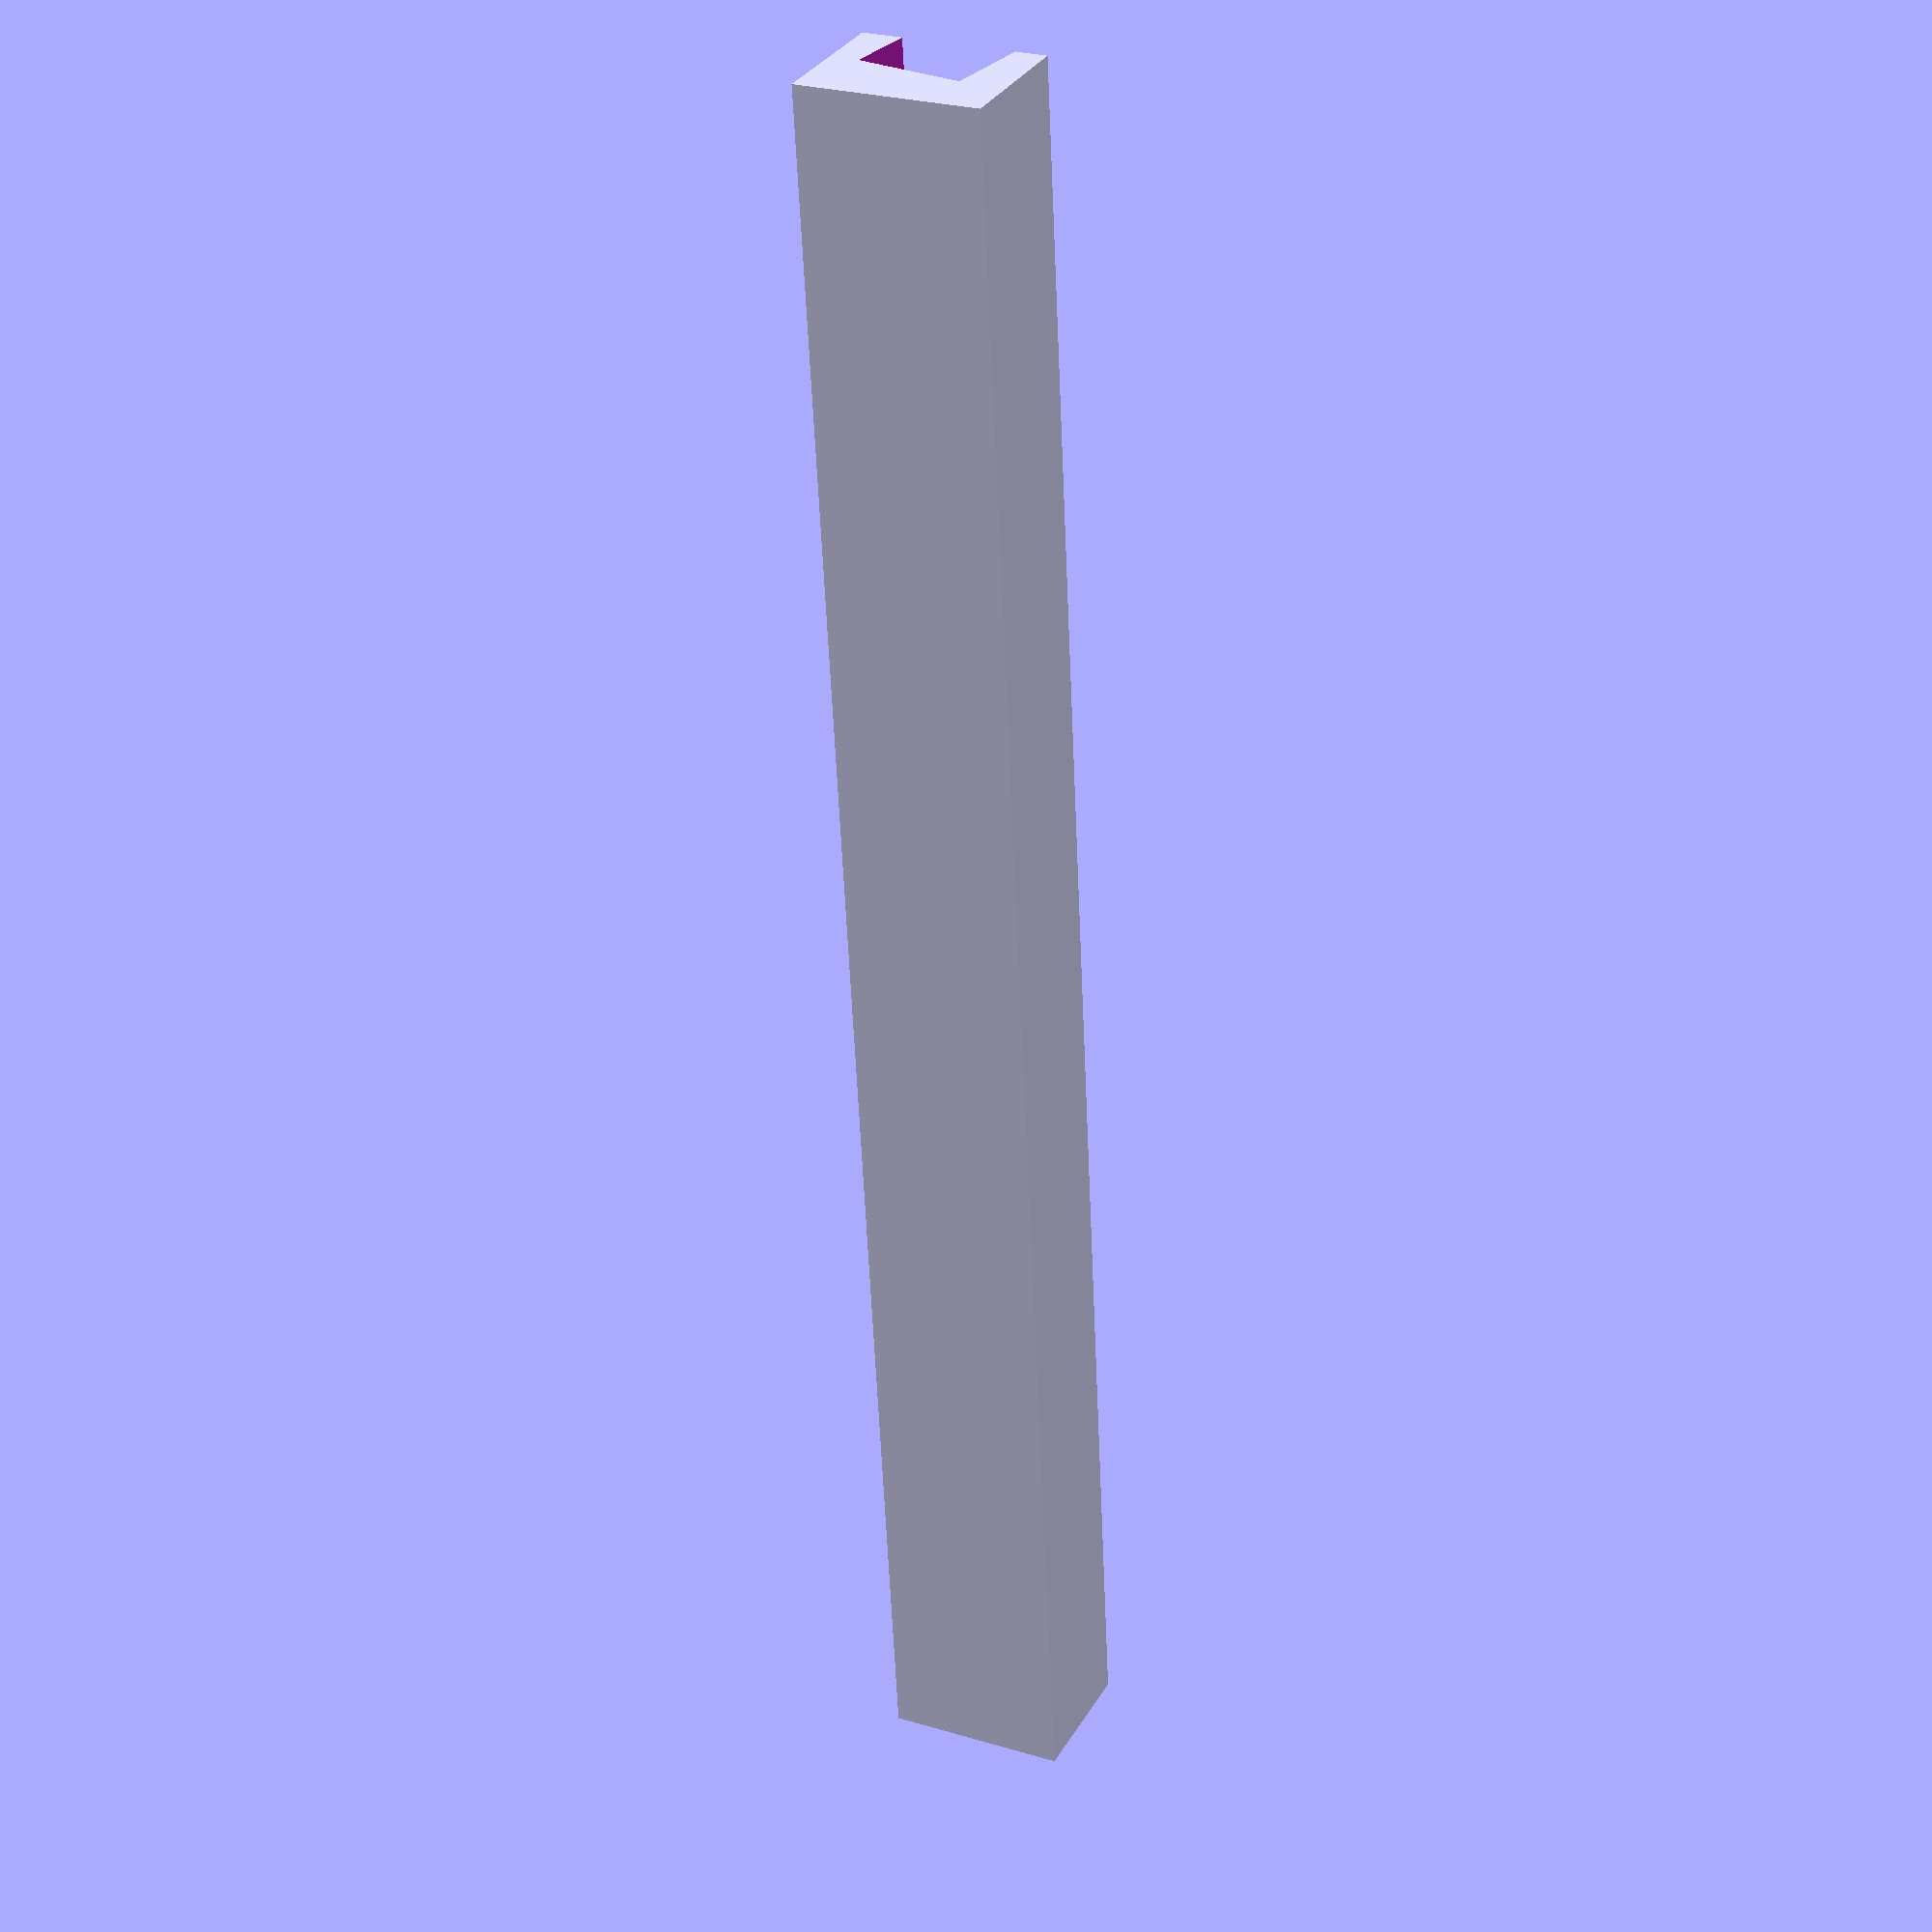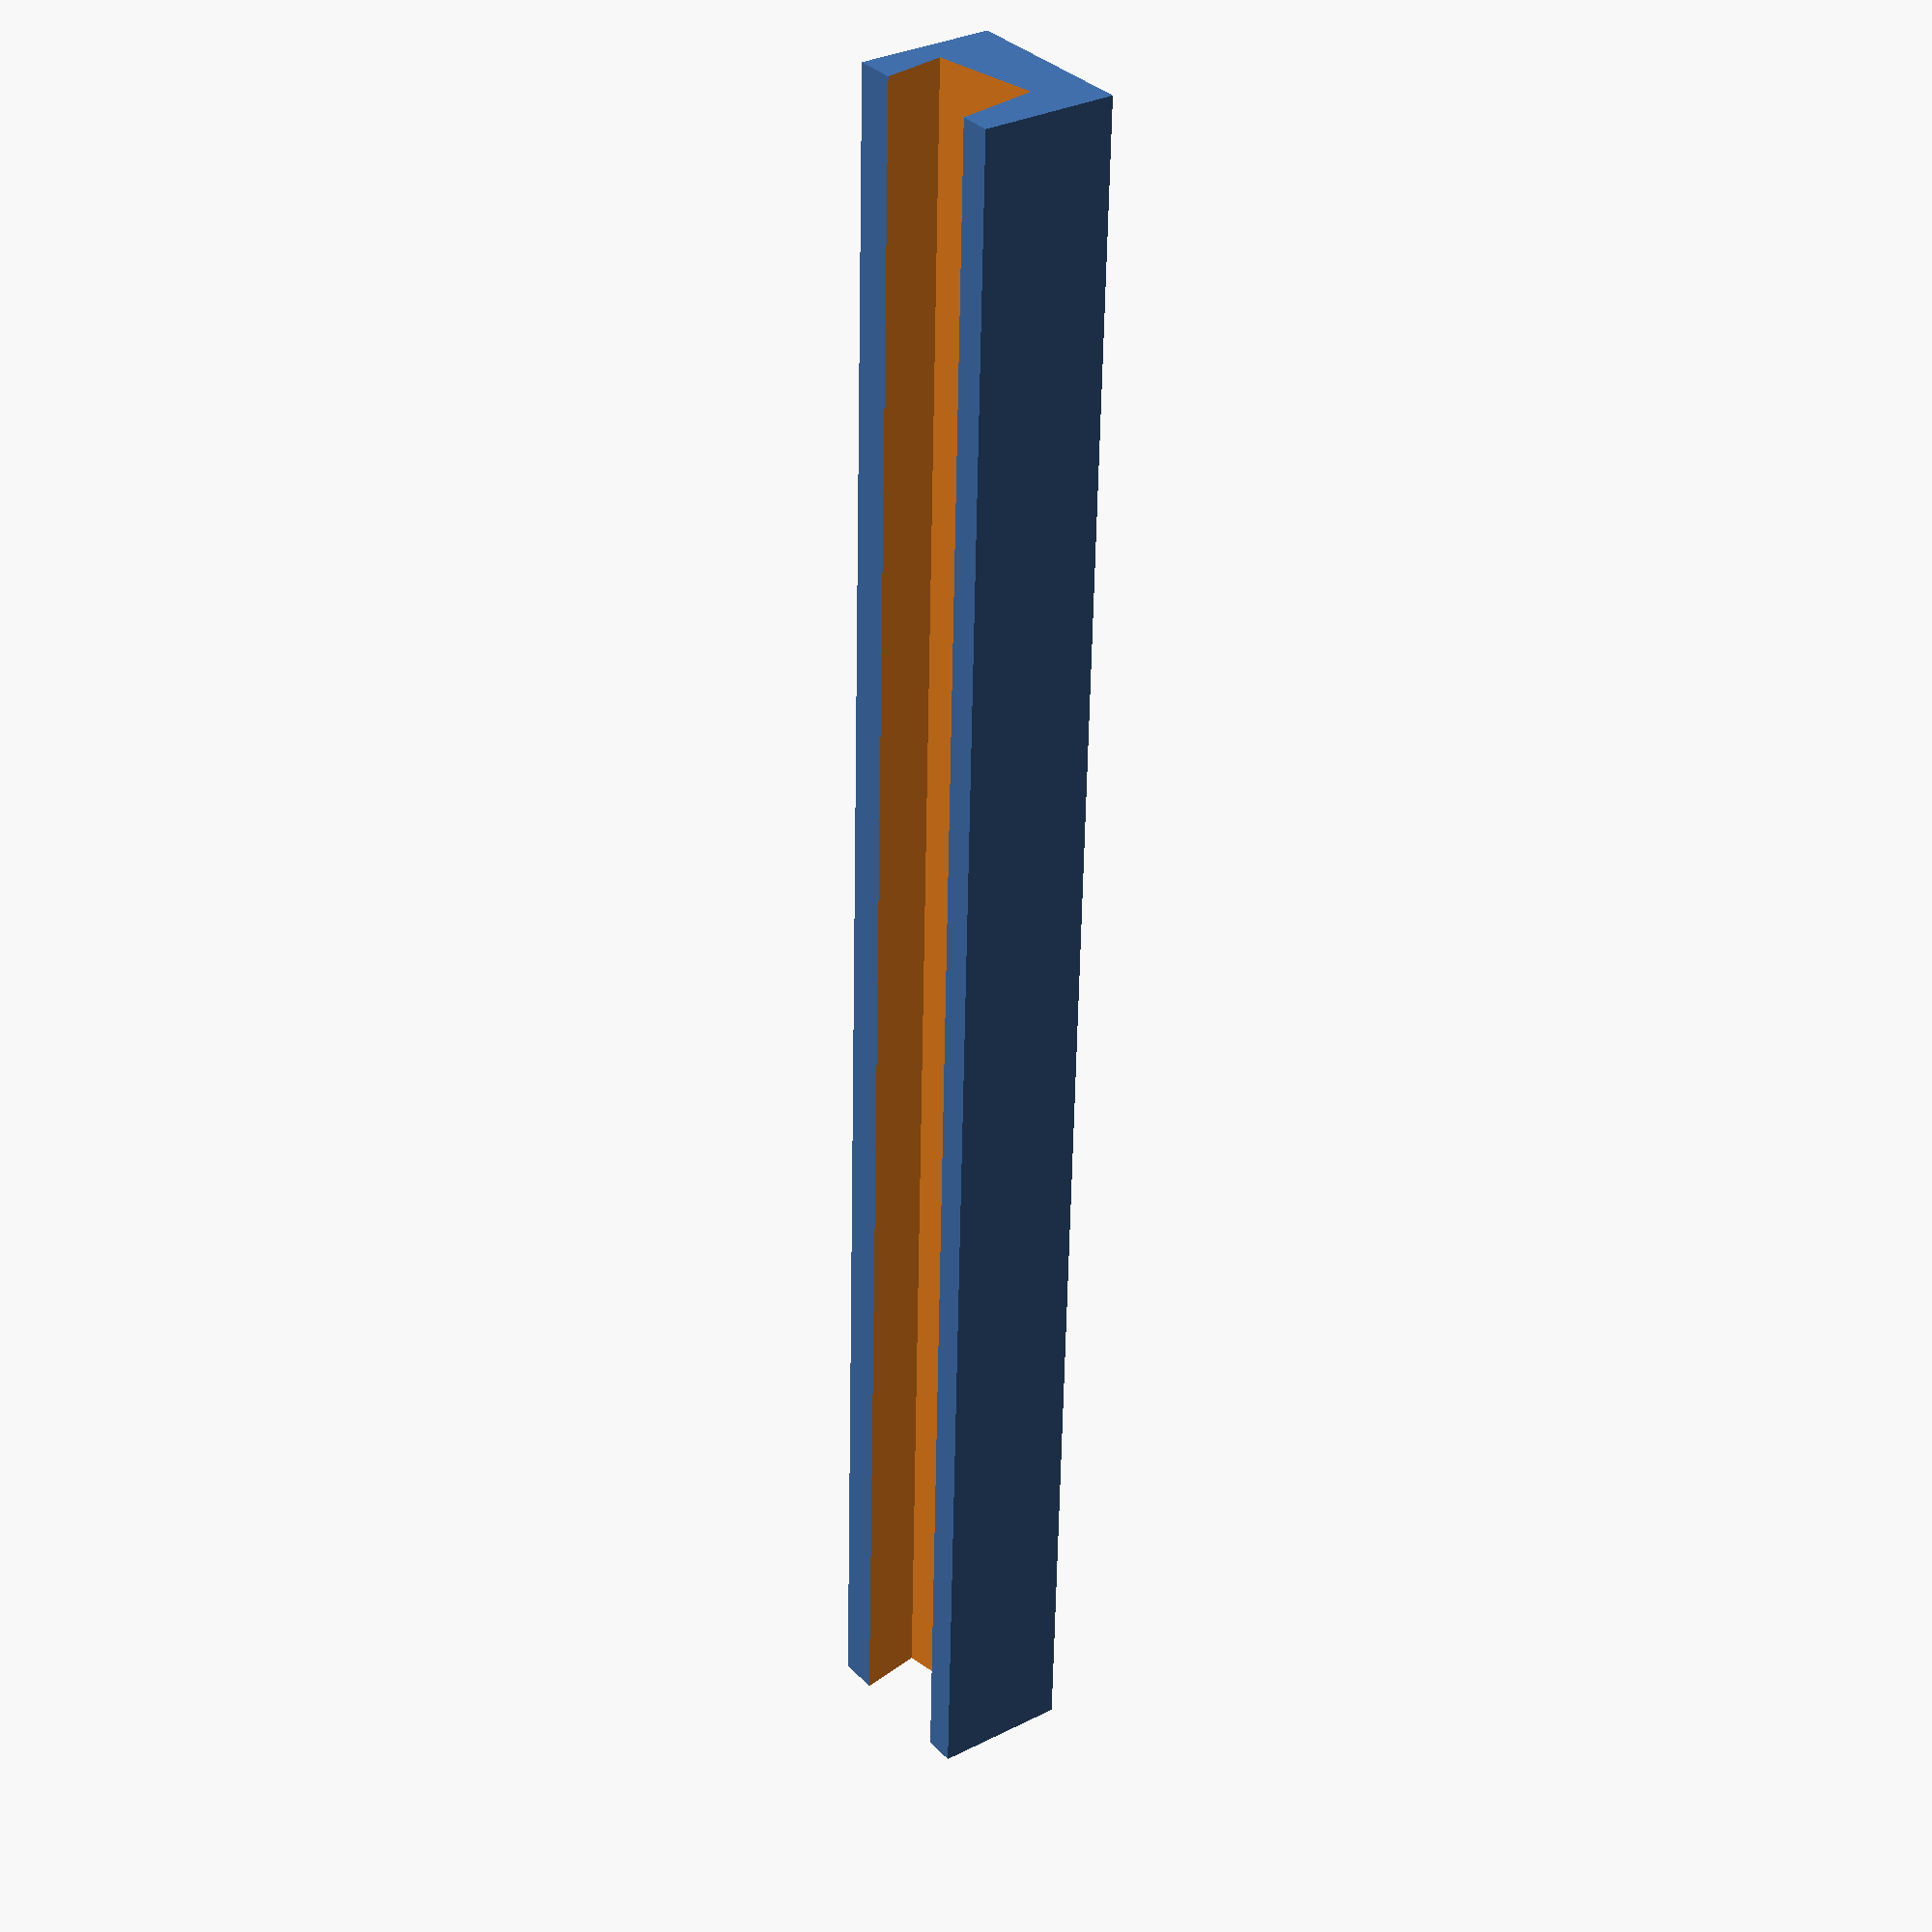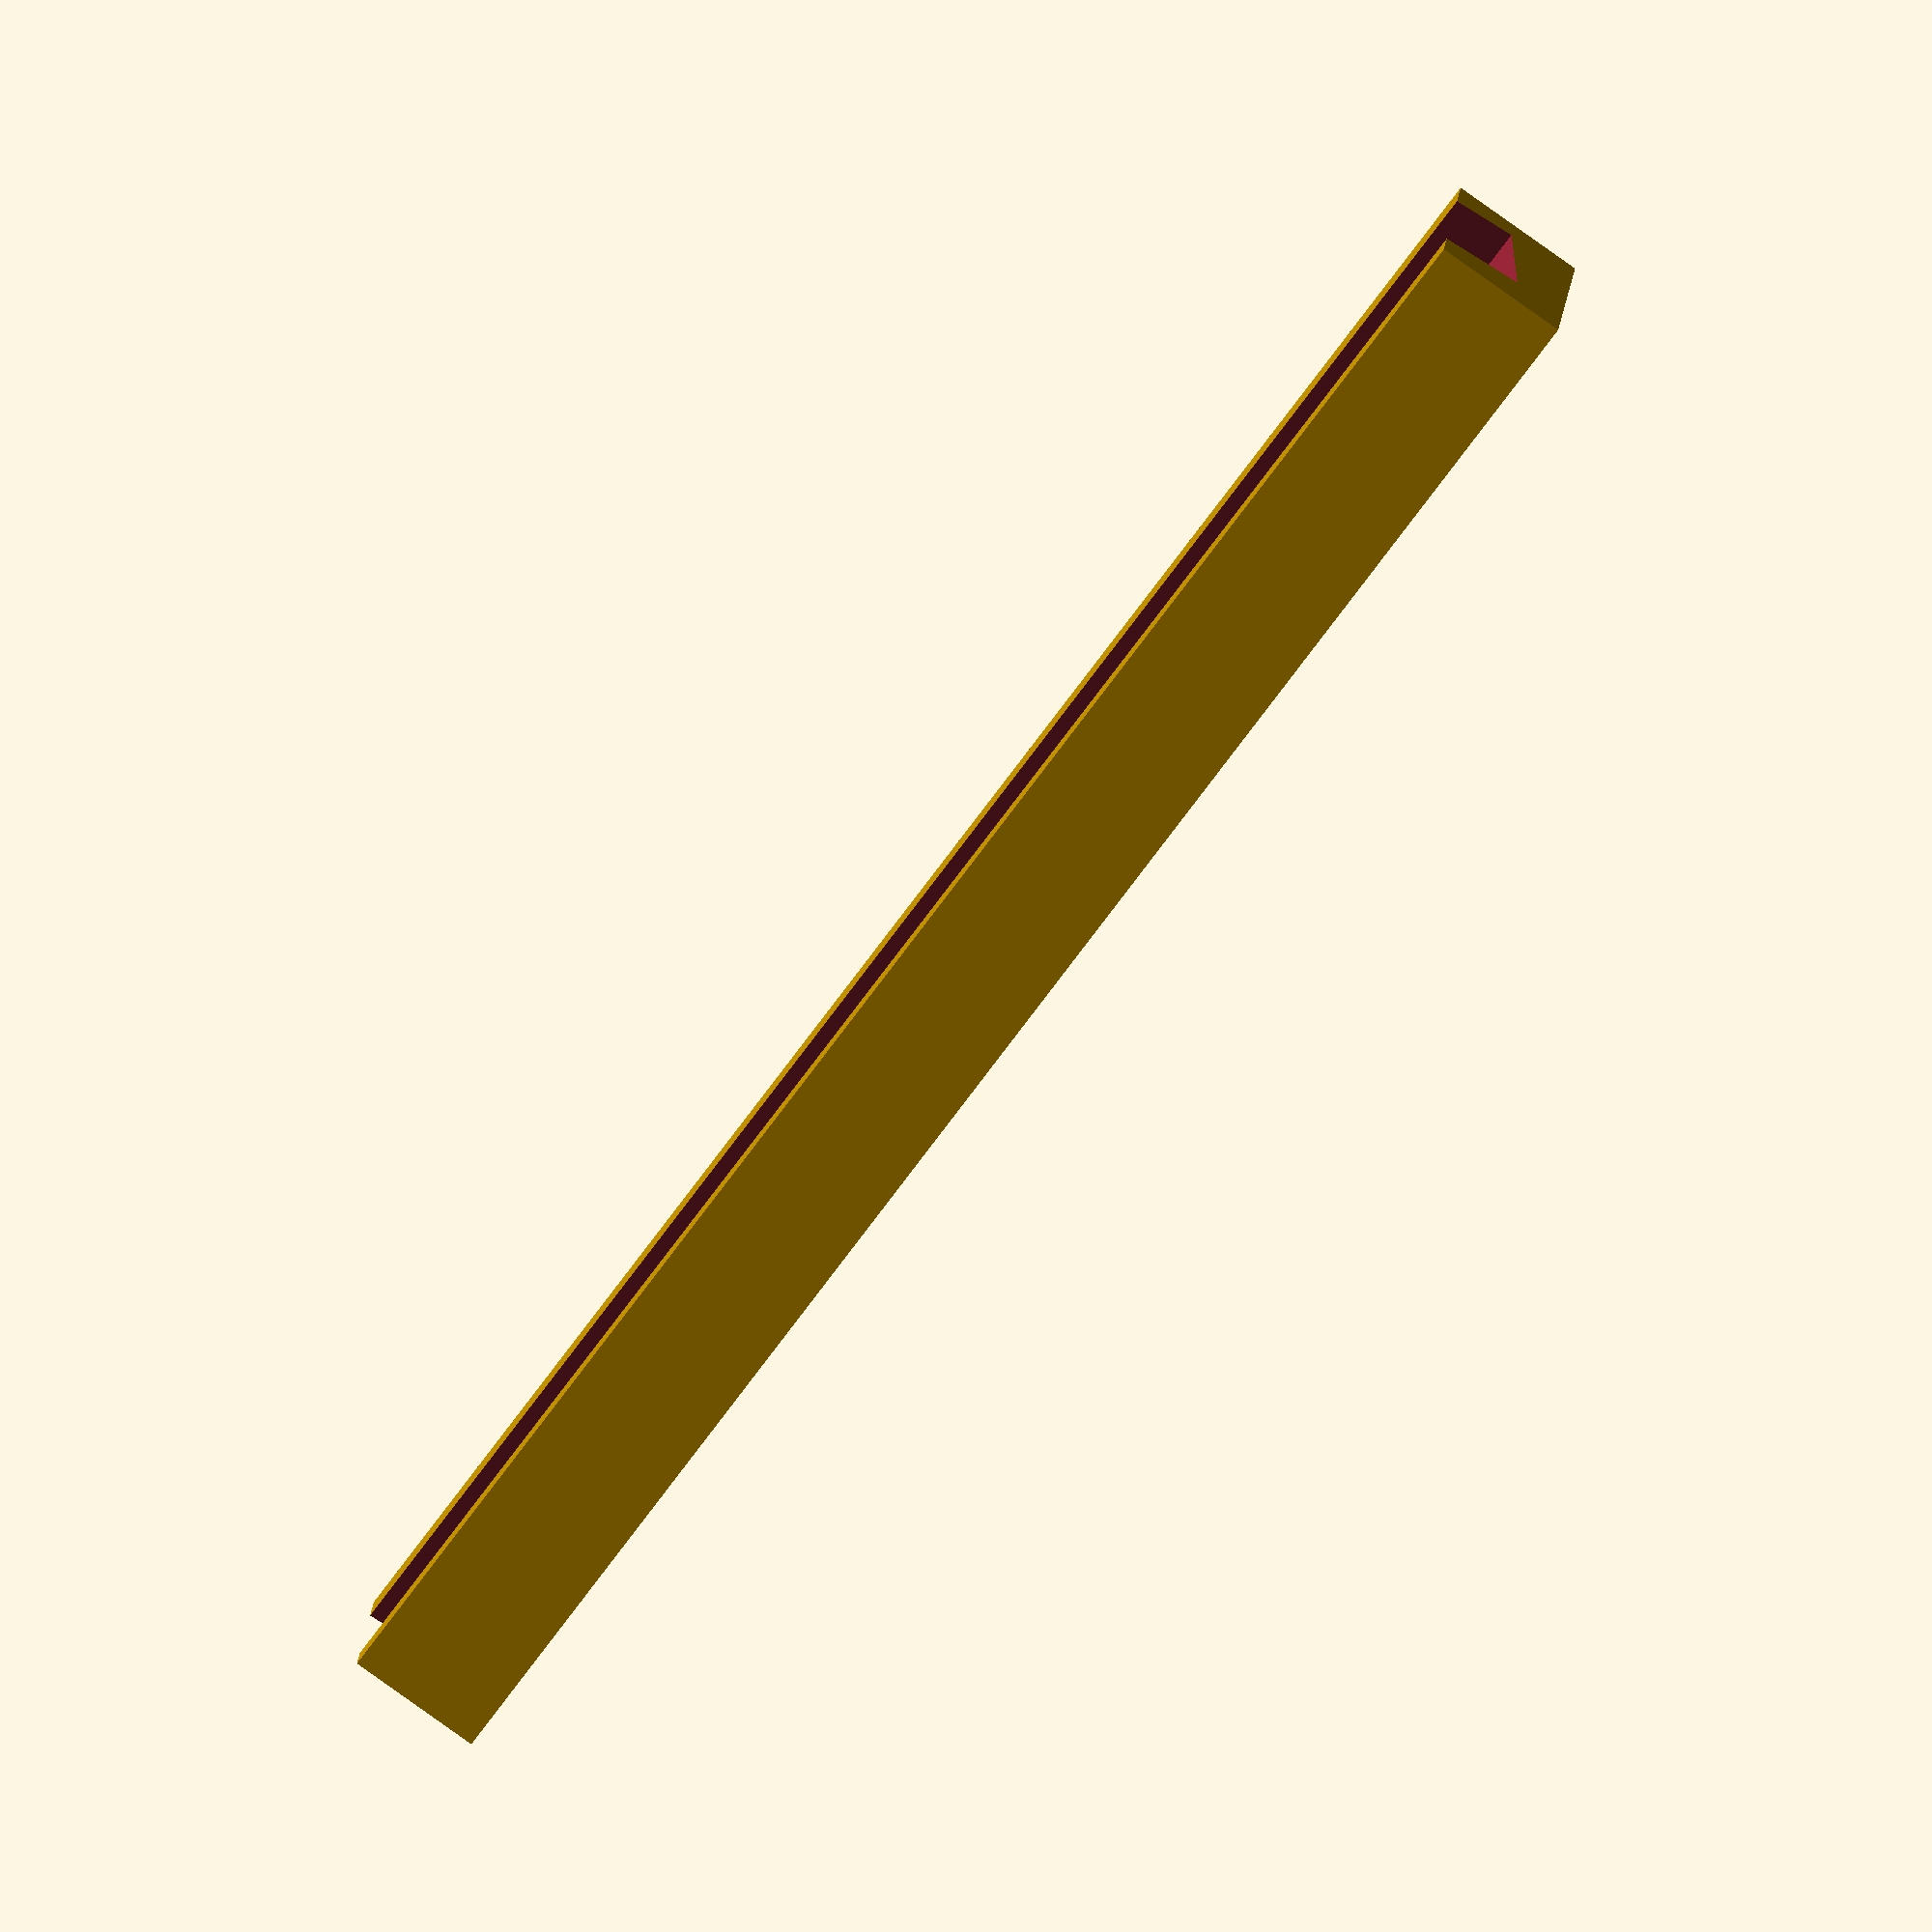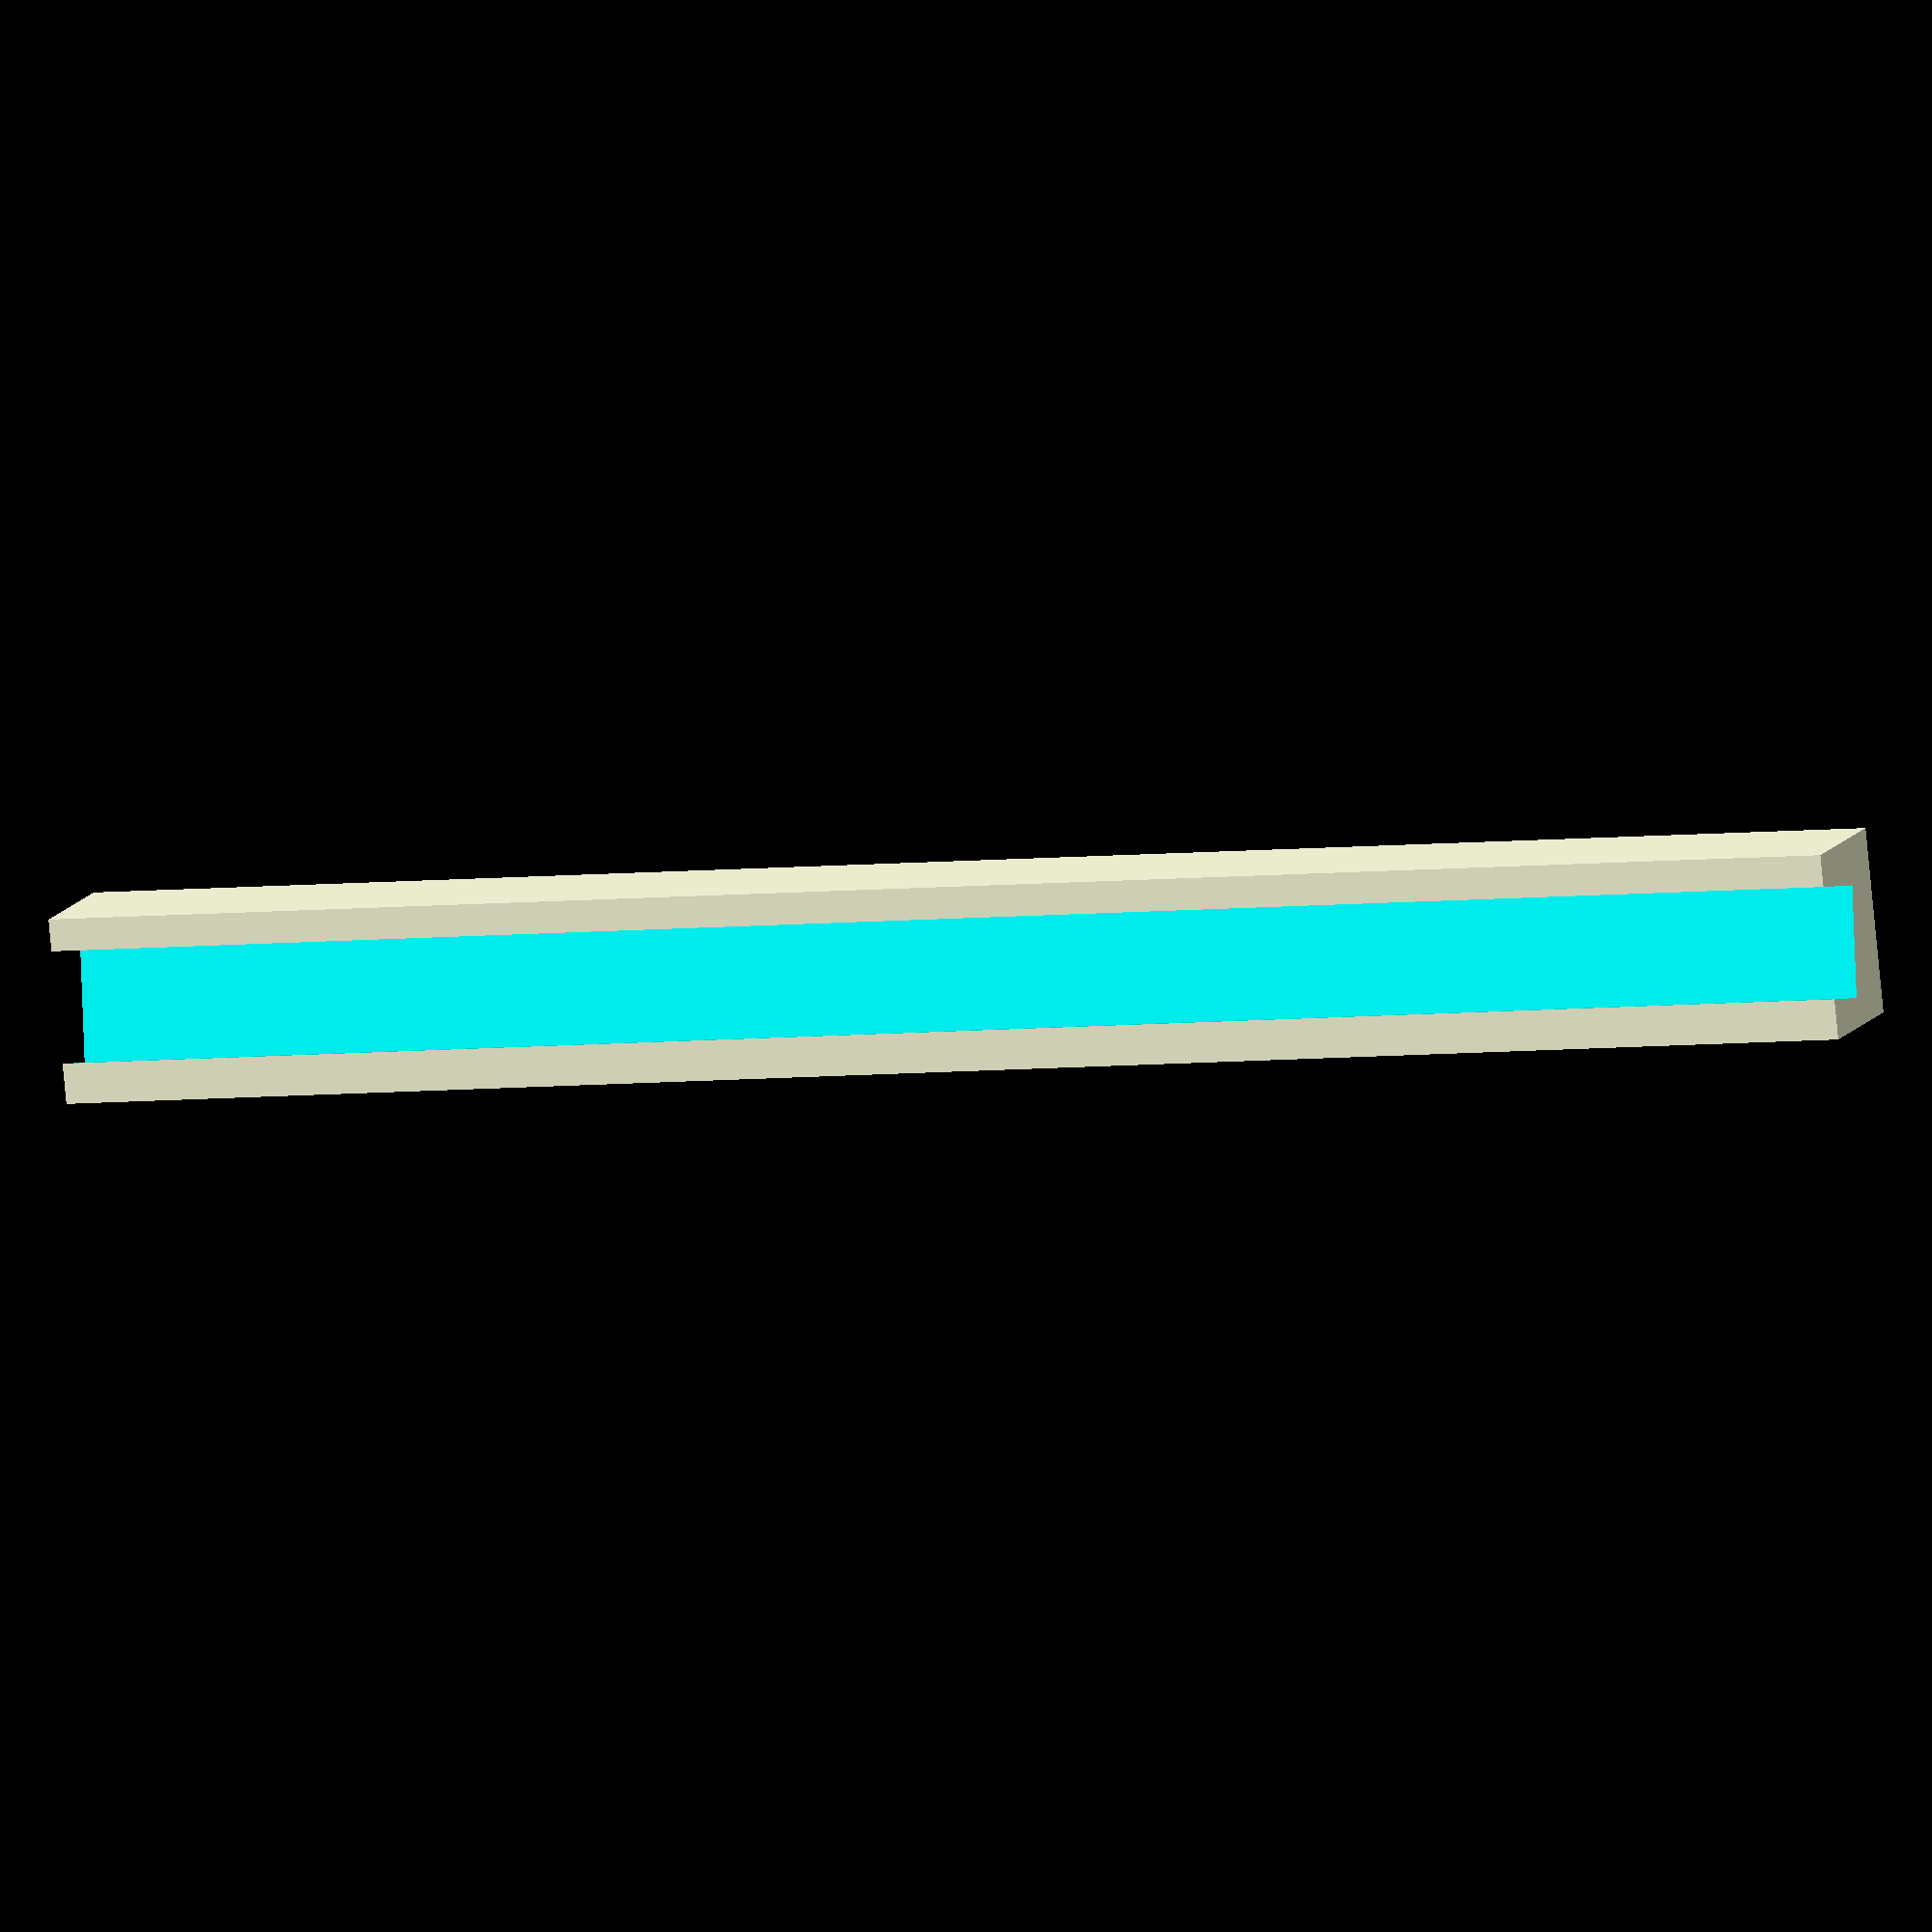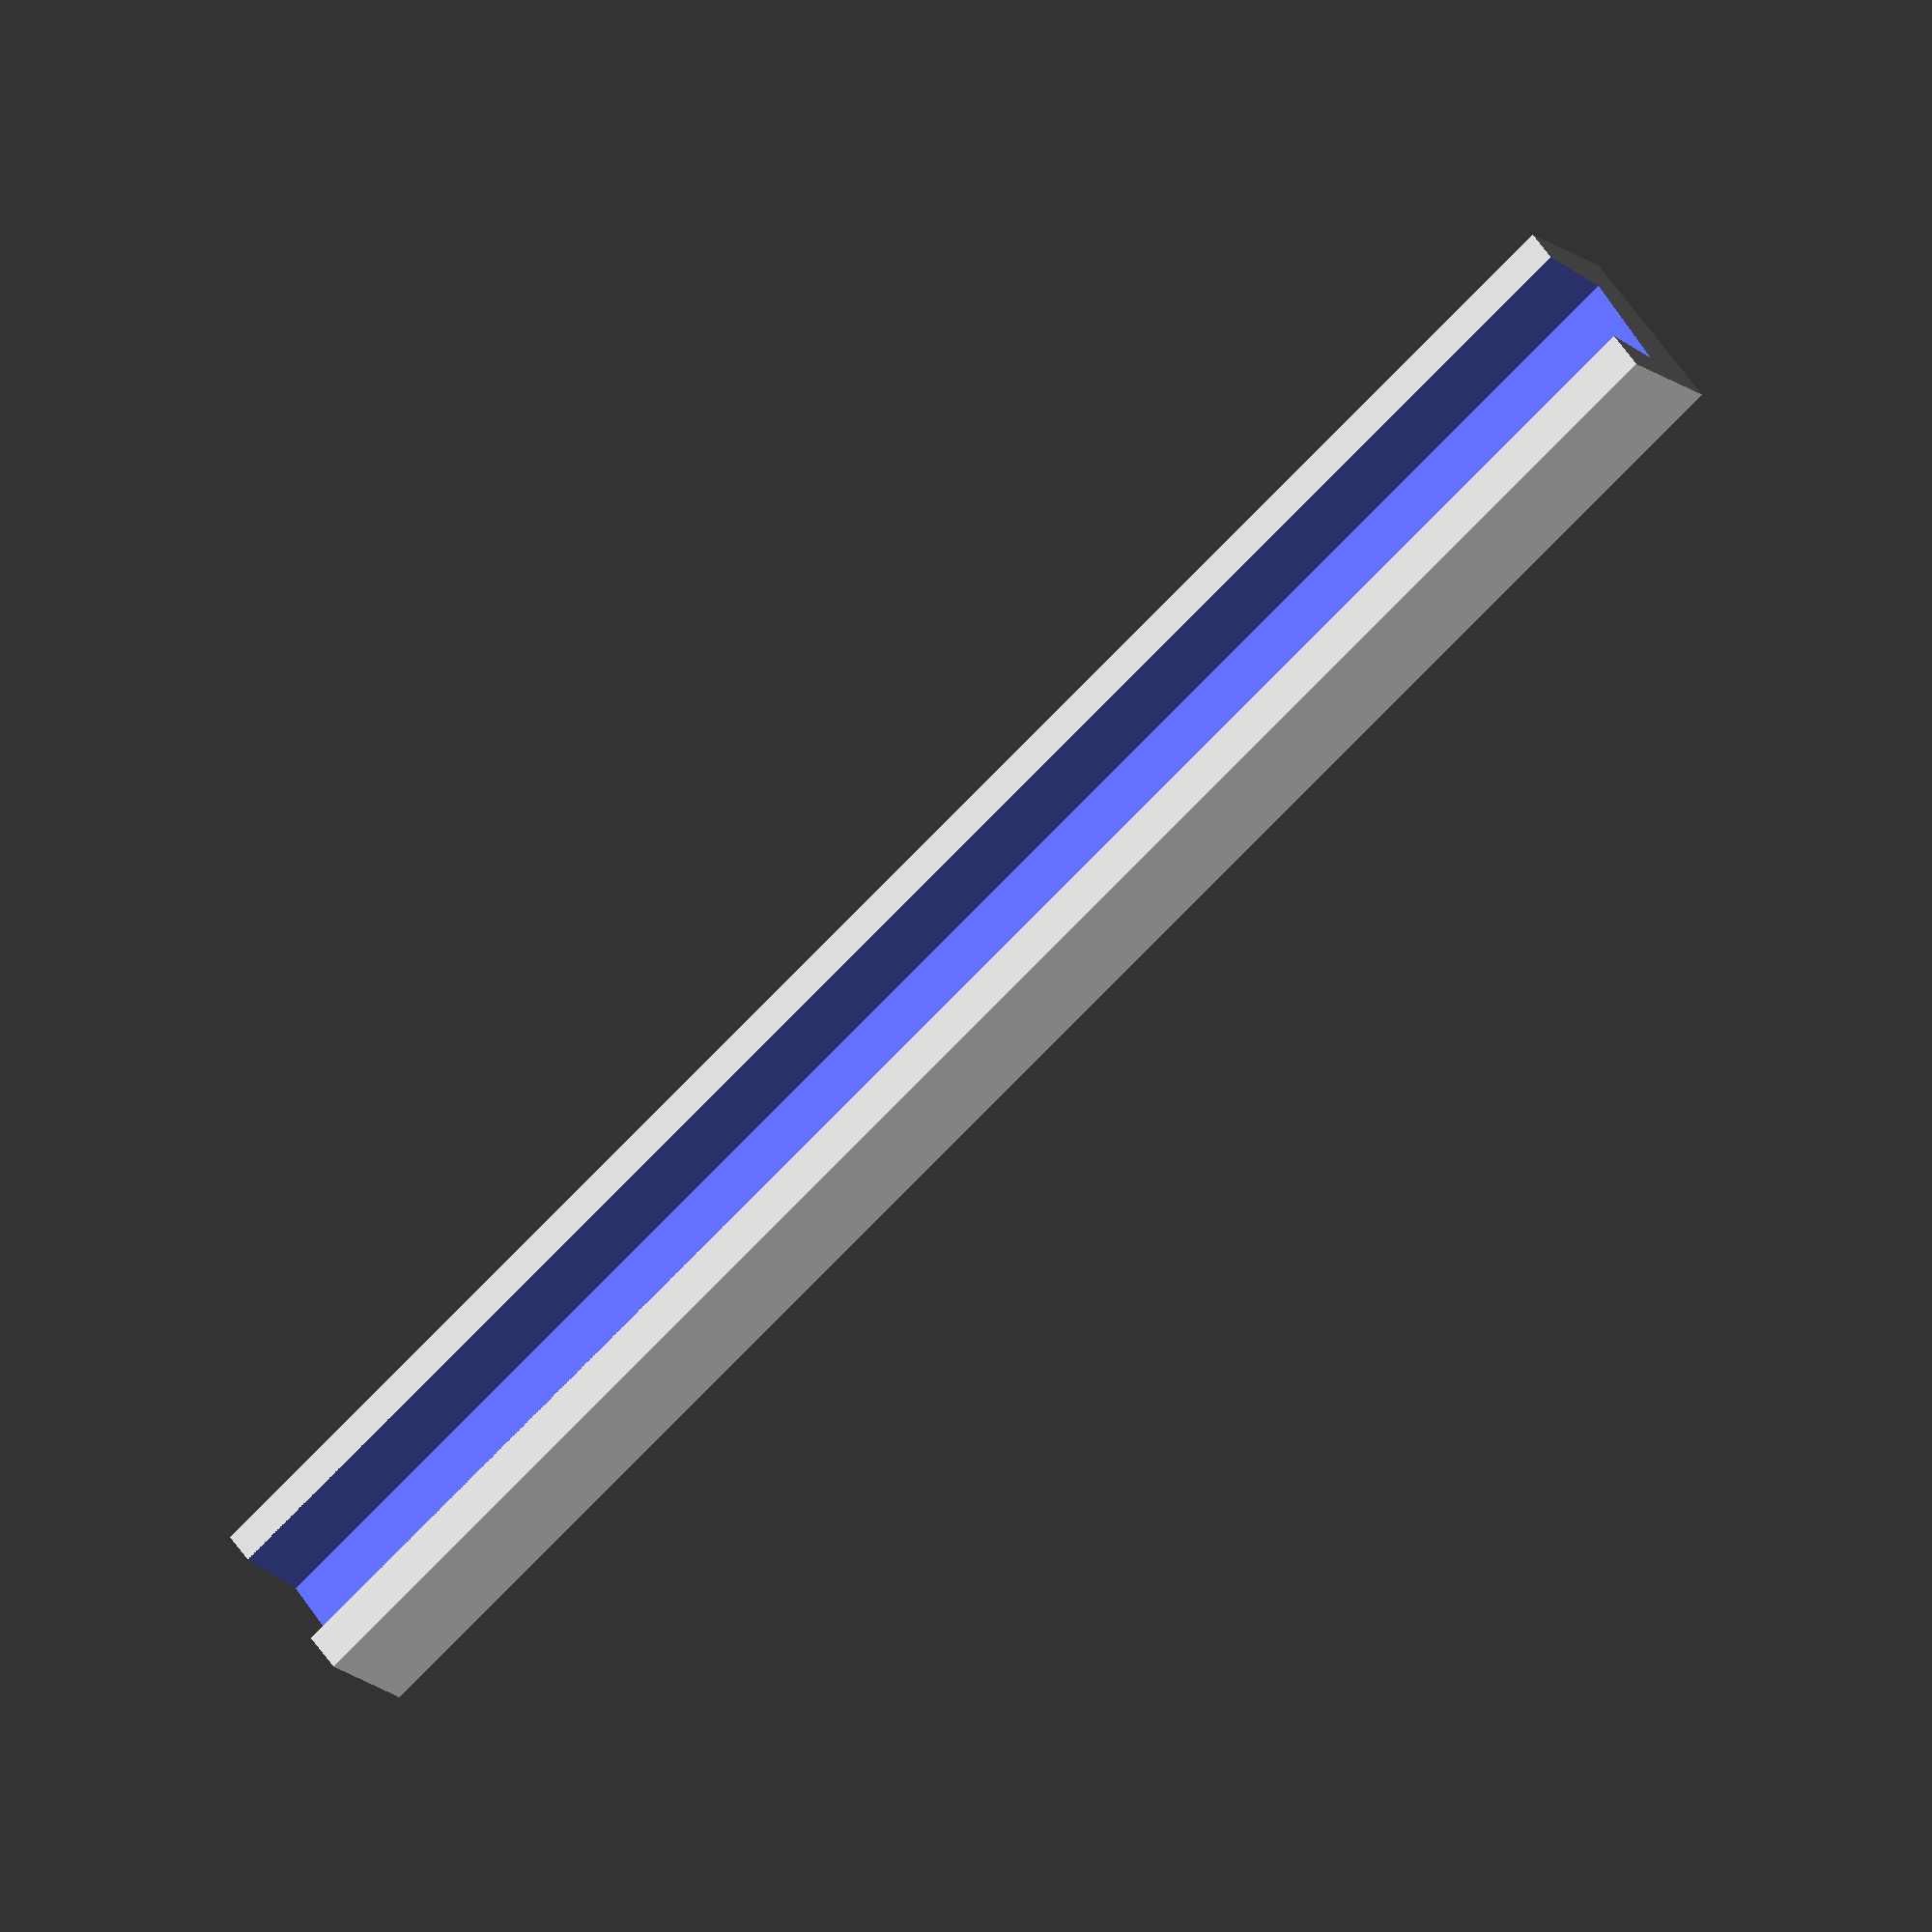
<openscad>
difference(){
    cube([200,20,15]){}
    rotate([10,0,0]){
        translate([-2,6,4.95]){
            cube([302,12,18]){}
        }
    }  
}

</openscad>
<views>
elev=328.1 azim=92.8 roll=205.7 proj=p view=wireframe
elev=329.4 azim=271.9 roll=53.7 proj=p view=wireframe
elev=78.0 azim=8.8 roll=54.2 proj=o view=solid
elev=168.3 azim=354.2 roll=161.3 proj=o view=wireframe
elev=194.2 azim=321.5 roll=152.3 proj=o view=wireframe
</views>
